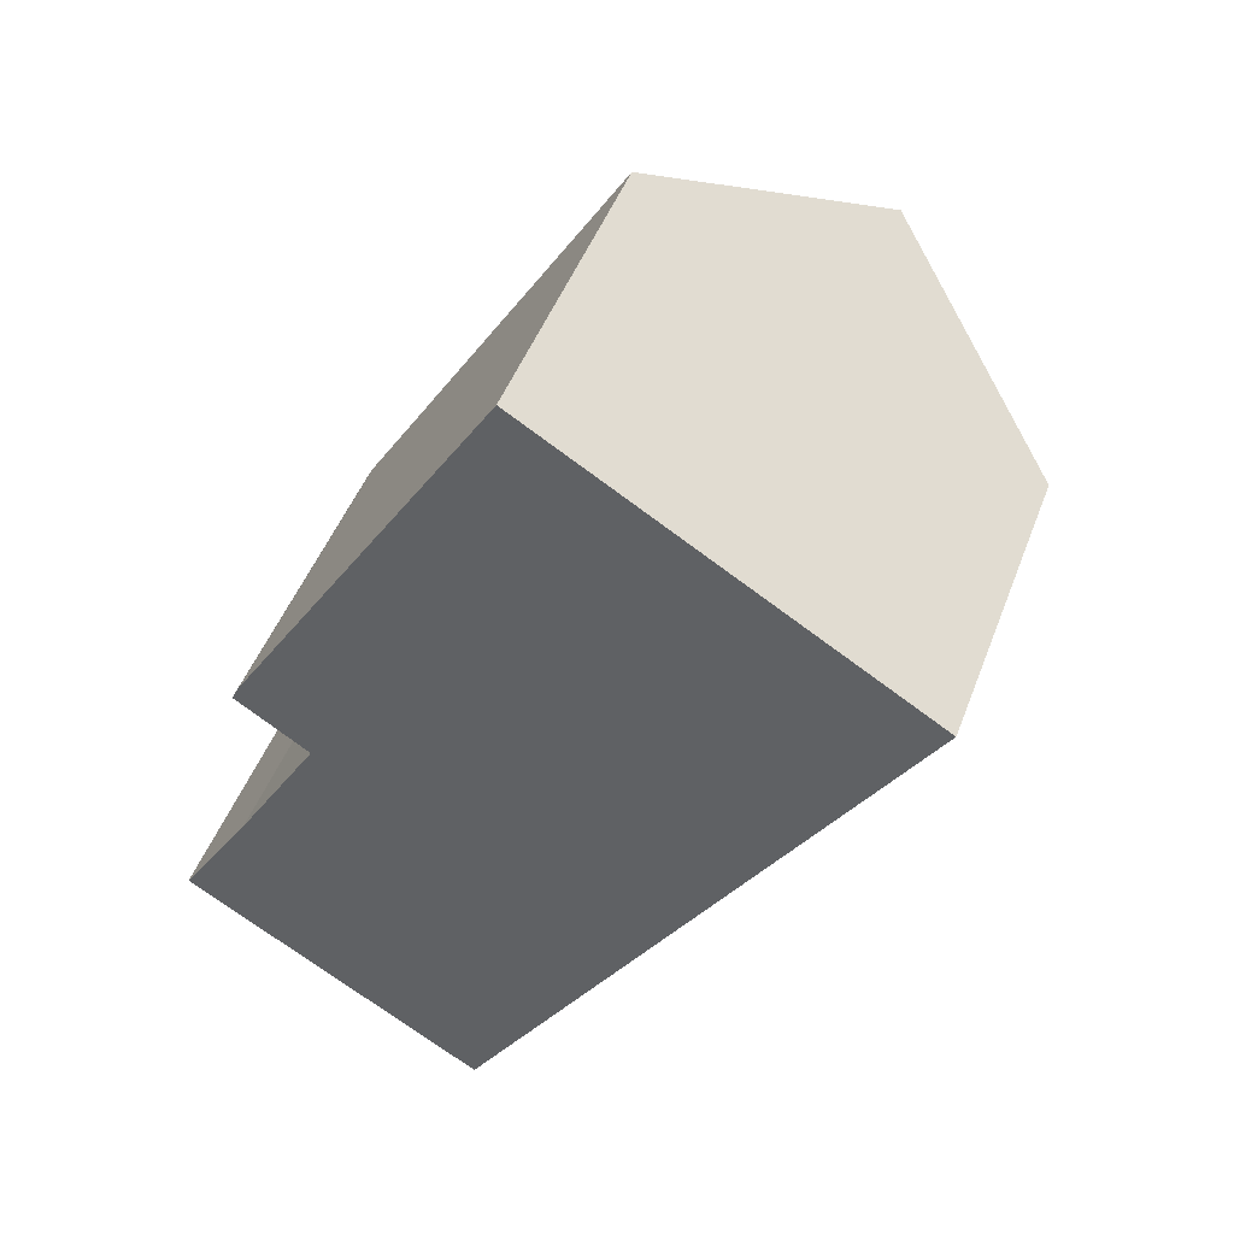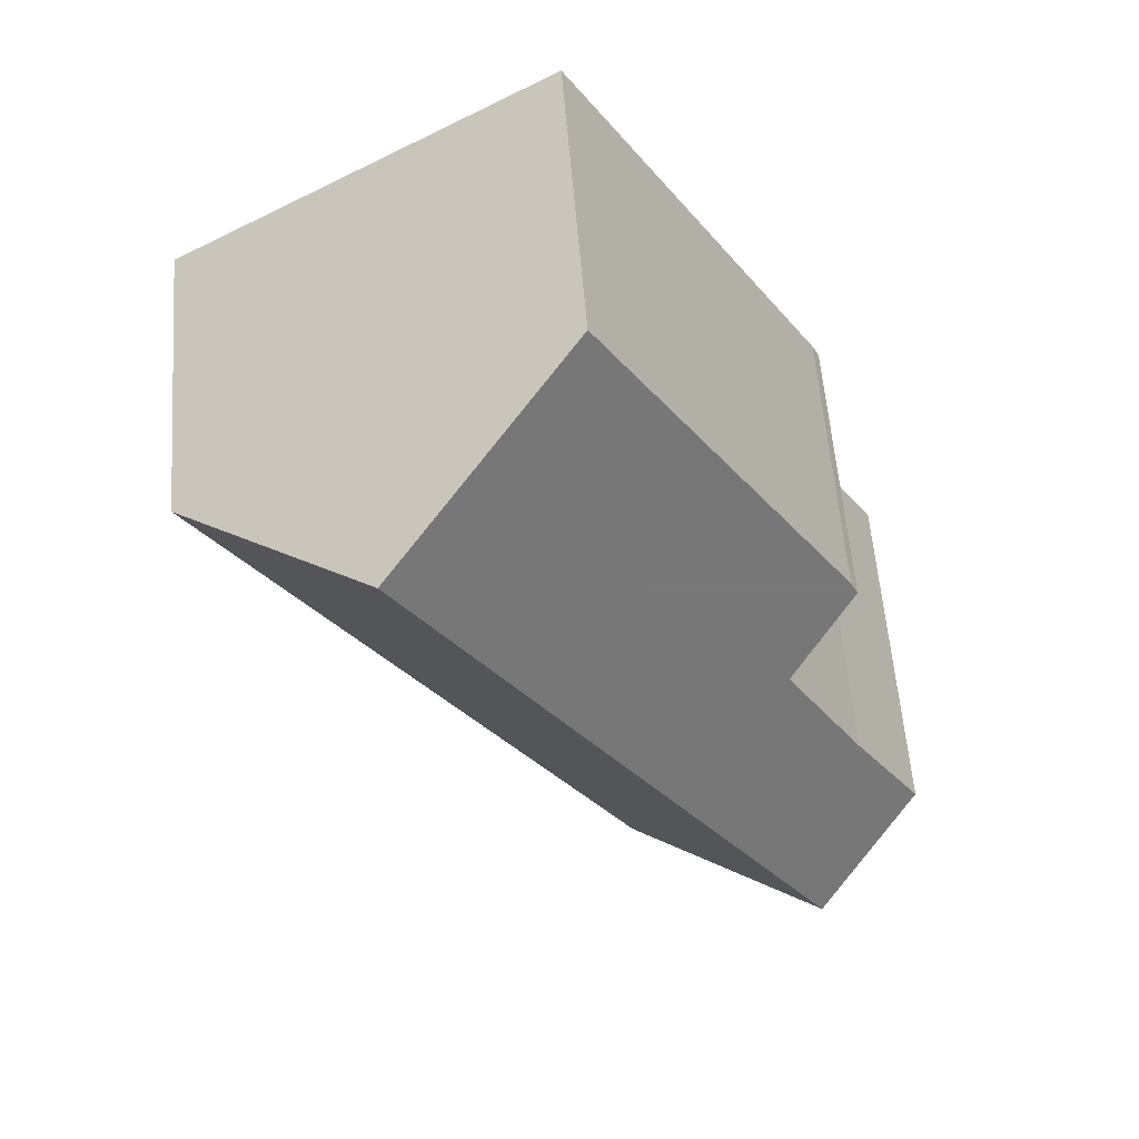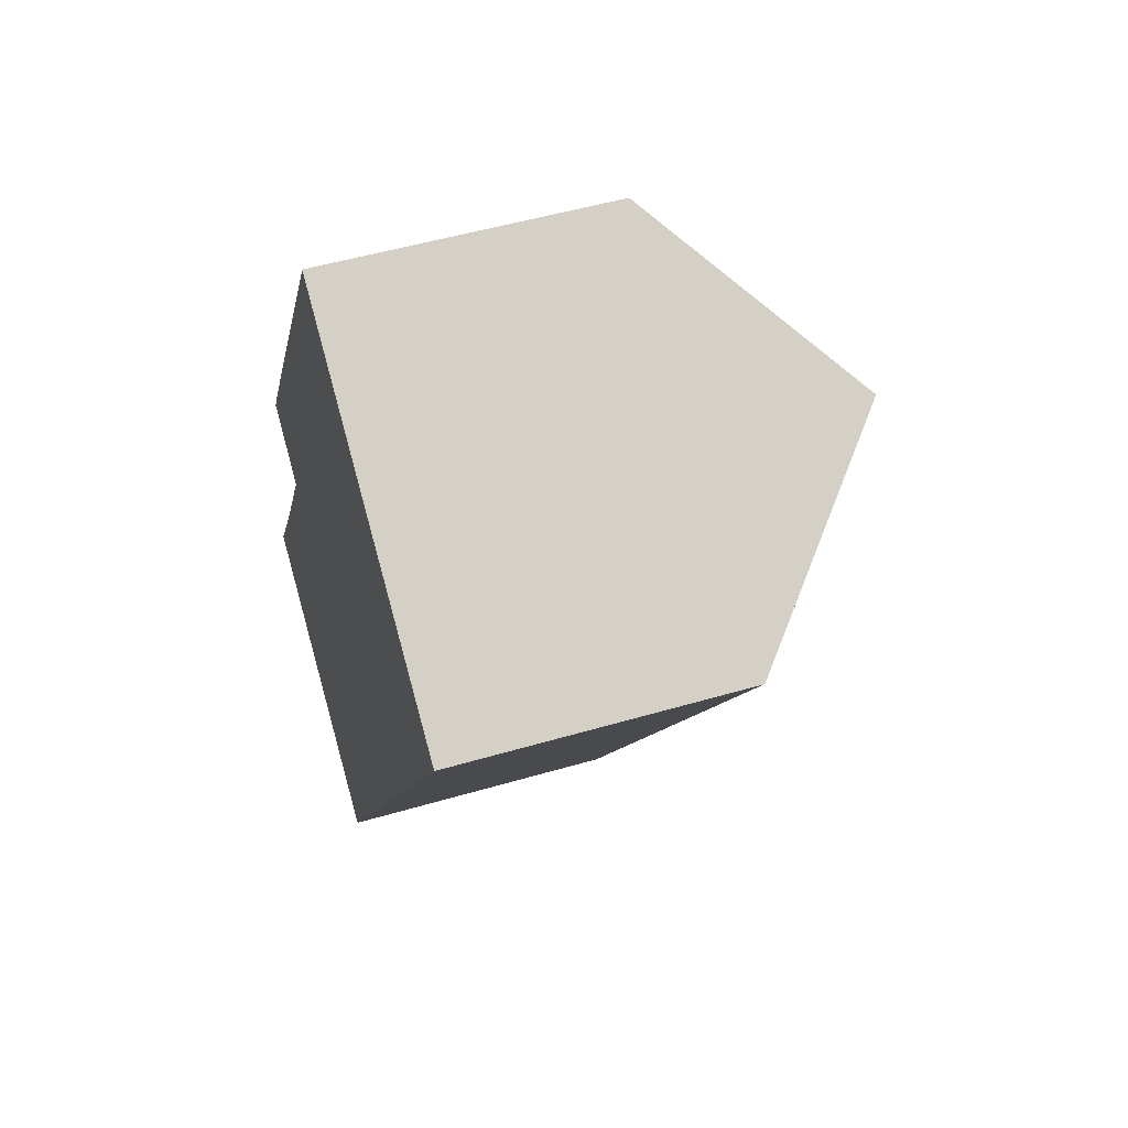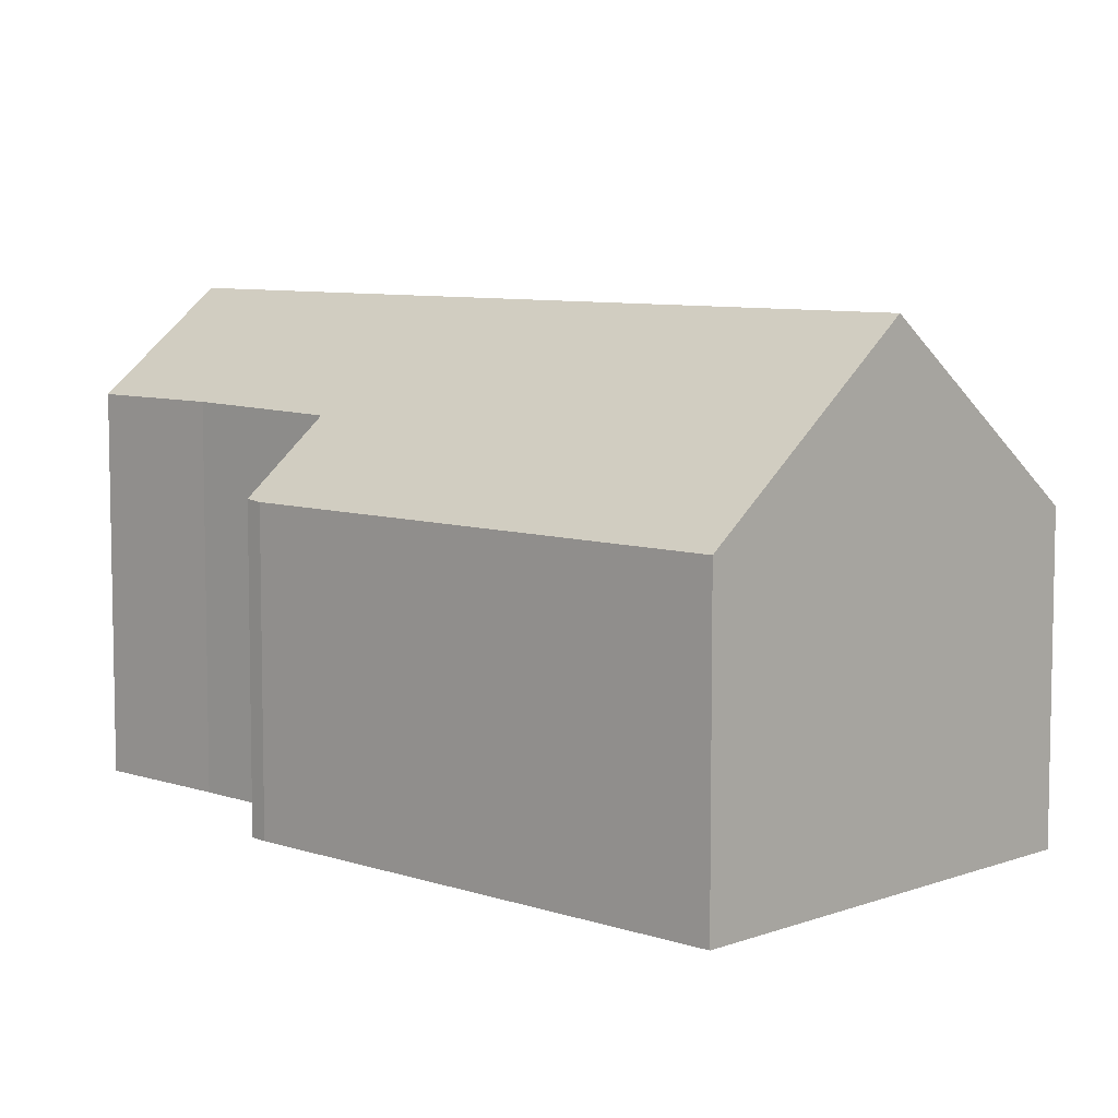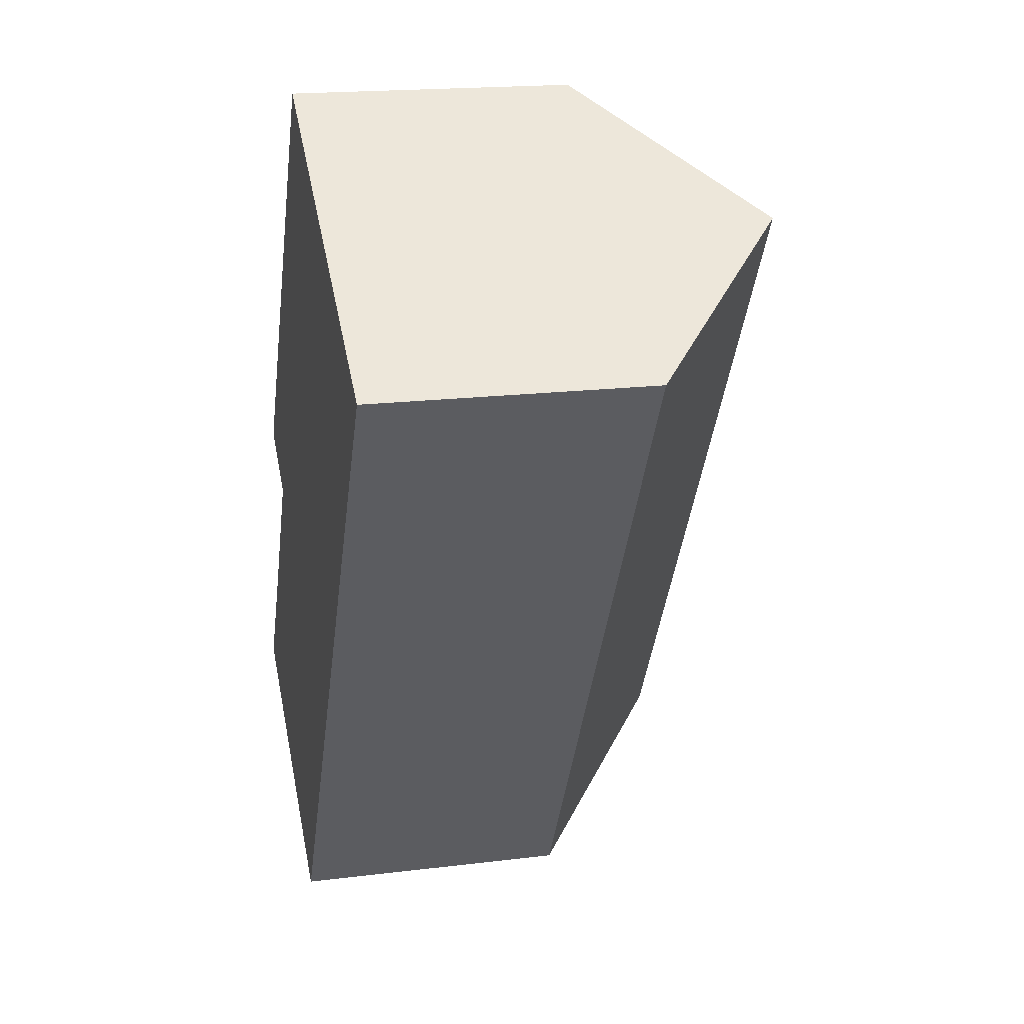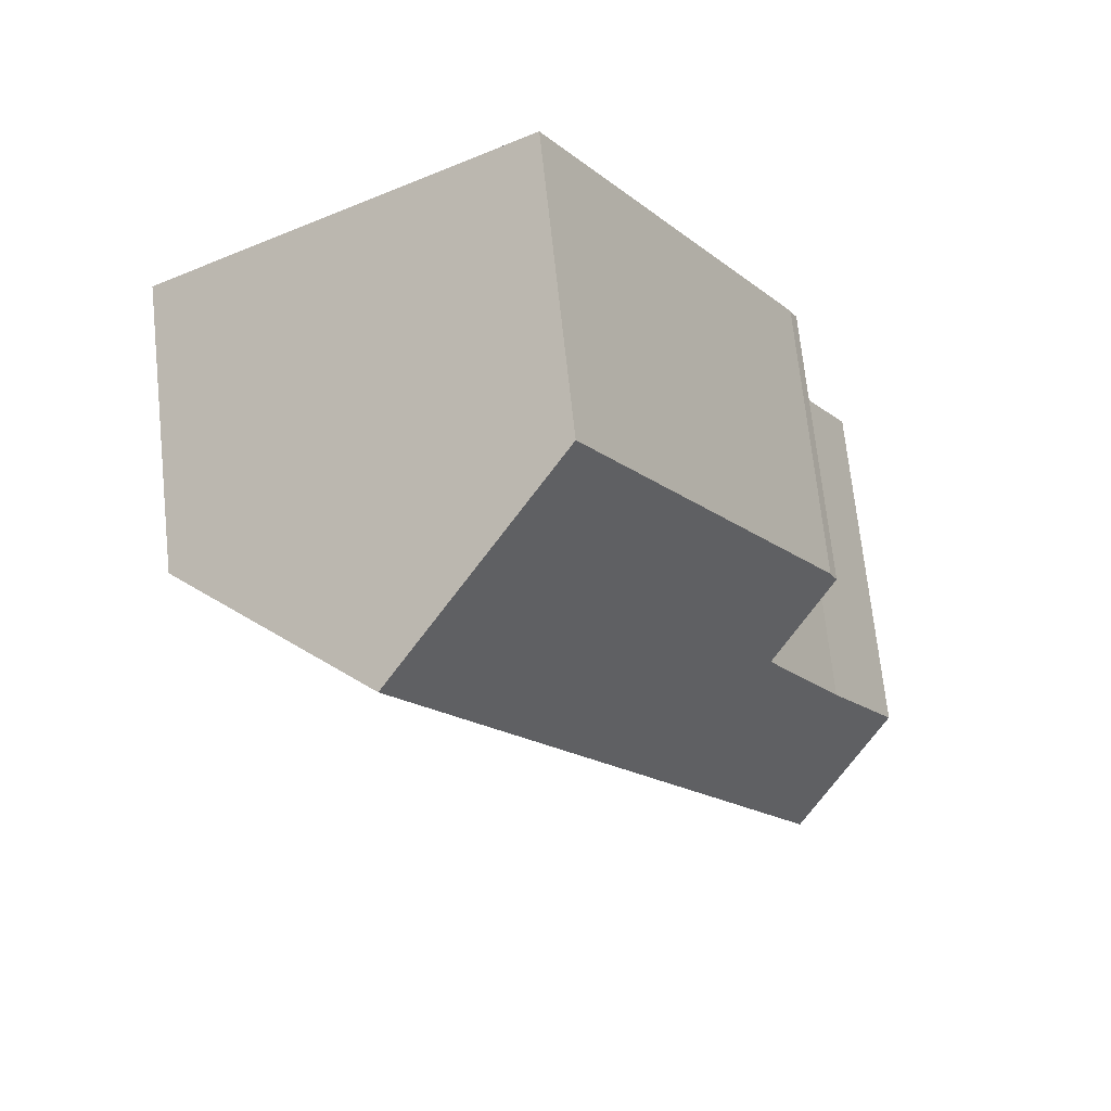
<metadata>
{"format":"obj","ext":"obj","renderer":"f3d","projection":"perspective","resolution":1024,"background":"white","views":[{"elev":47.9,"azim":20.3,"up":"+Z"},{"elev":57.7,"azim":175.6,"up":"+Z"},{"elev":50.8,"azim":72.2,"up":"+Z"},{"elev":7.5,"azim":-14.9,"up":"+Y"},{"elev":18.7,"azim":76.8,"up":"+Z"},{"elev":70.8,"azim":173.9,"up":"+Z"}]}
</metadata>
<code>
v  4.758 4.697 -2.903
v  8.698 7.384 10.33
v  11.71 4.697 8.494
v  1.745 7.384 -1.065
v  0 5.828 3.569e-16
v  1.178 5.827 1.932
v  2.52 5.777 4.259
v  1.358 4.721 5.017
v  1.484 4.7 5.275
v  5.69 4.701 12.17
v  1.358 -3.072e-16 5.017
v  1.484 -3.23e-16 5.275
v  5.69 -7.451e-16 12.17
v  0 0 0
v  1.178 -1.183e-16 1.932
v  2.52 -2.608e-16 4.259
v  8.698 -6.327e-16 10.33
v  11.71 -5.201e-16 8.494
v  4.758 1.778e-16 -2.903
v  1.745 6.521e-17 -1.065
g defaultobject
f 1 2 3
f 2 1 4
f 5 2 4
f 2 5 6
f 2 6 7
f 2 7 8
f 2 8 9
f 2 9 10
f 11 9 8
f 9 11 12
f 9 13 10
f 13 9 12
f 14 6 5
f 6 14 15
f 15 7 6
f 7 15 16
f 10 3 2
f 3 10 13
f 3 13 17
f 3 17 18
f 18 1 3
f 1 18 19
f 1 5 4
f 5 1 19
f 5 19 14
f 14 19 20
f 16 8 7
f 8 16 11
f 19 14 20
f 14 19 18
f 14 18 15
f 15 18 16
f 16 18 11
f 11 18 12
f 12 18 17
f 13 12 17

</code>
